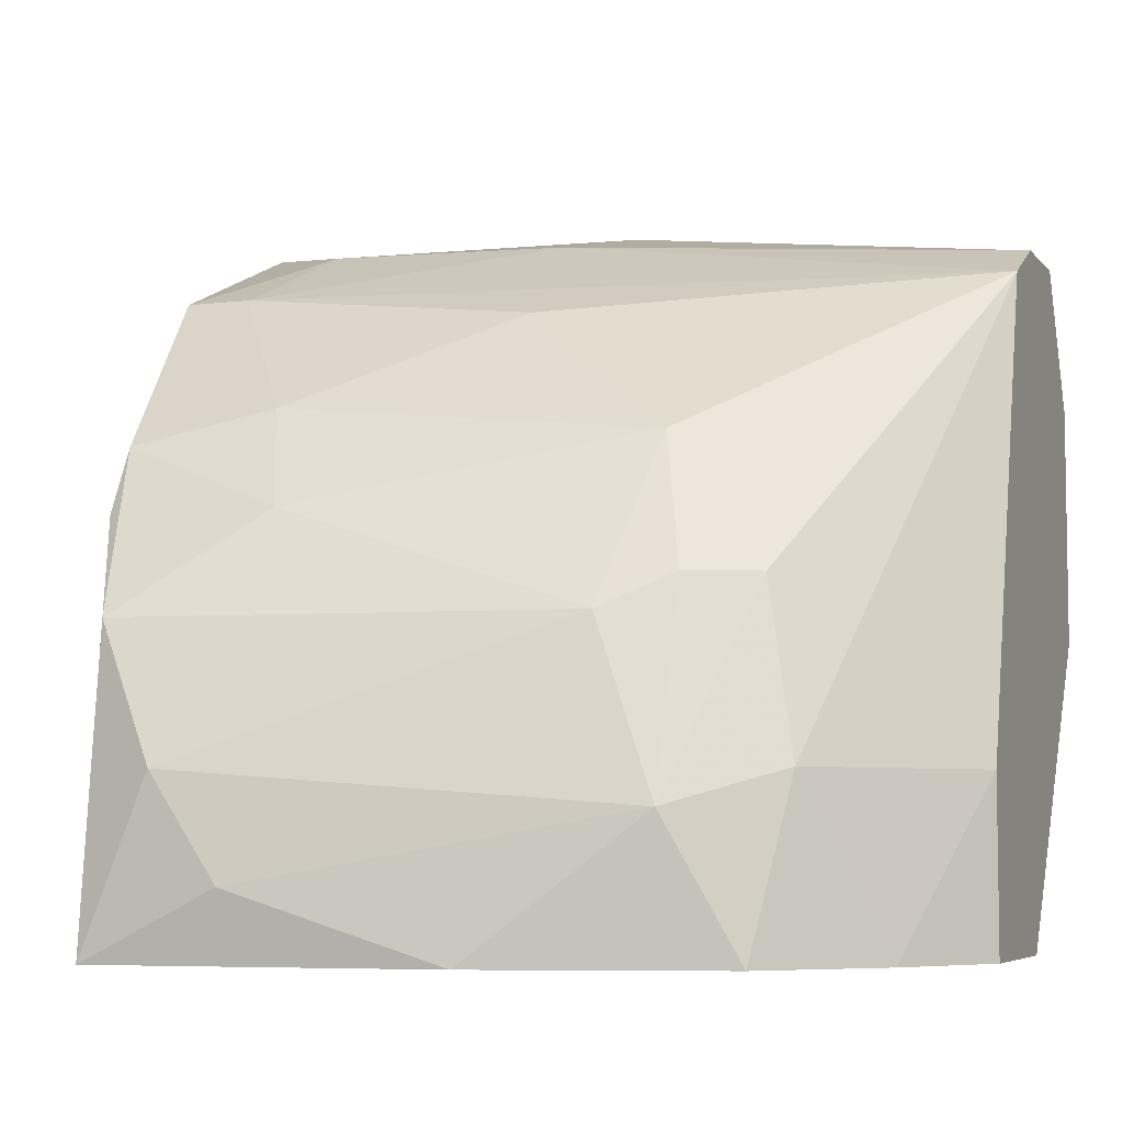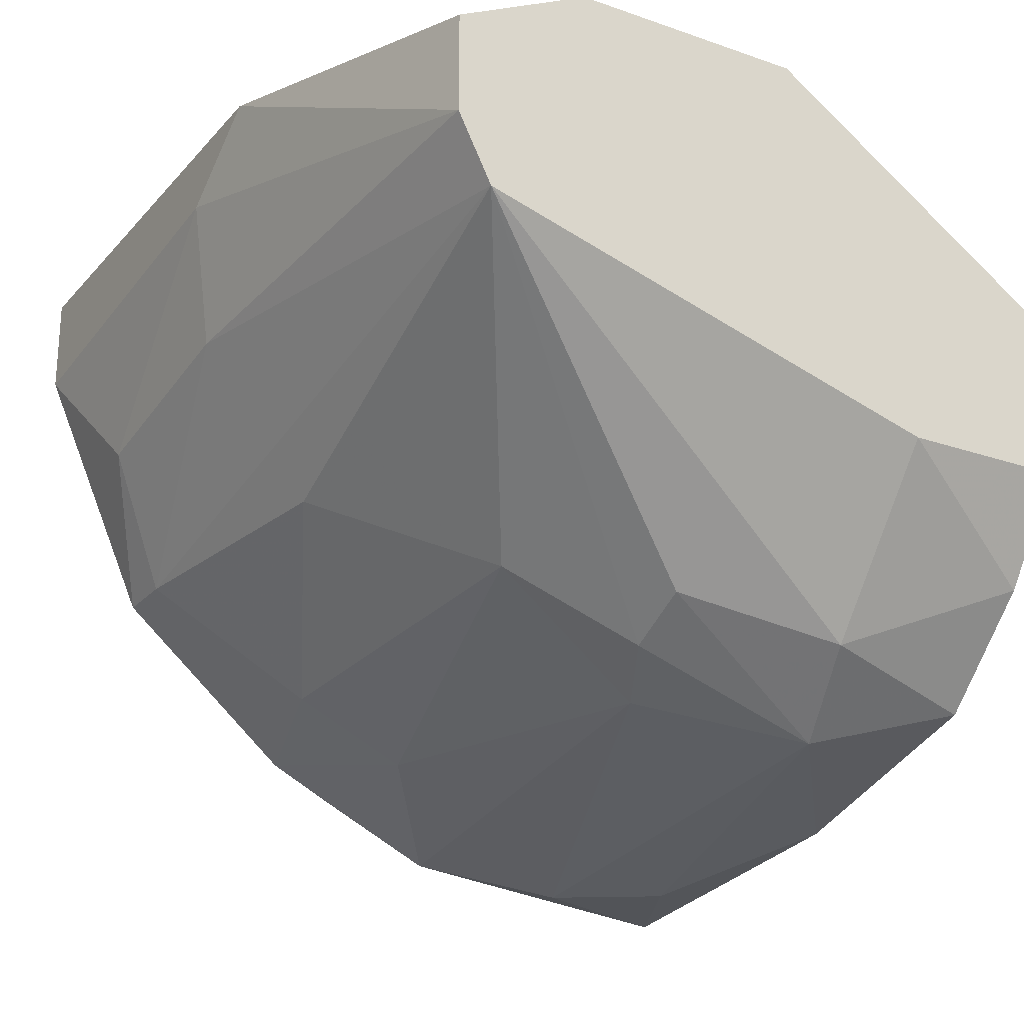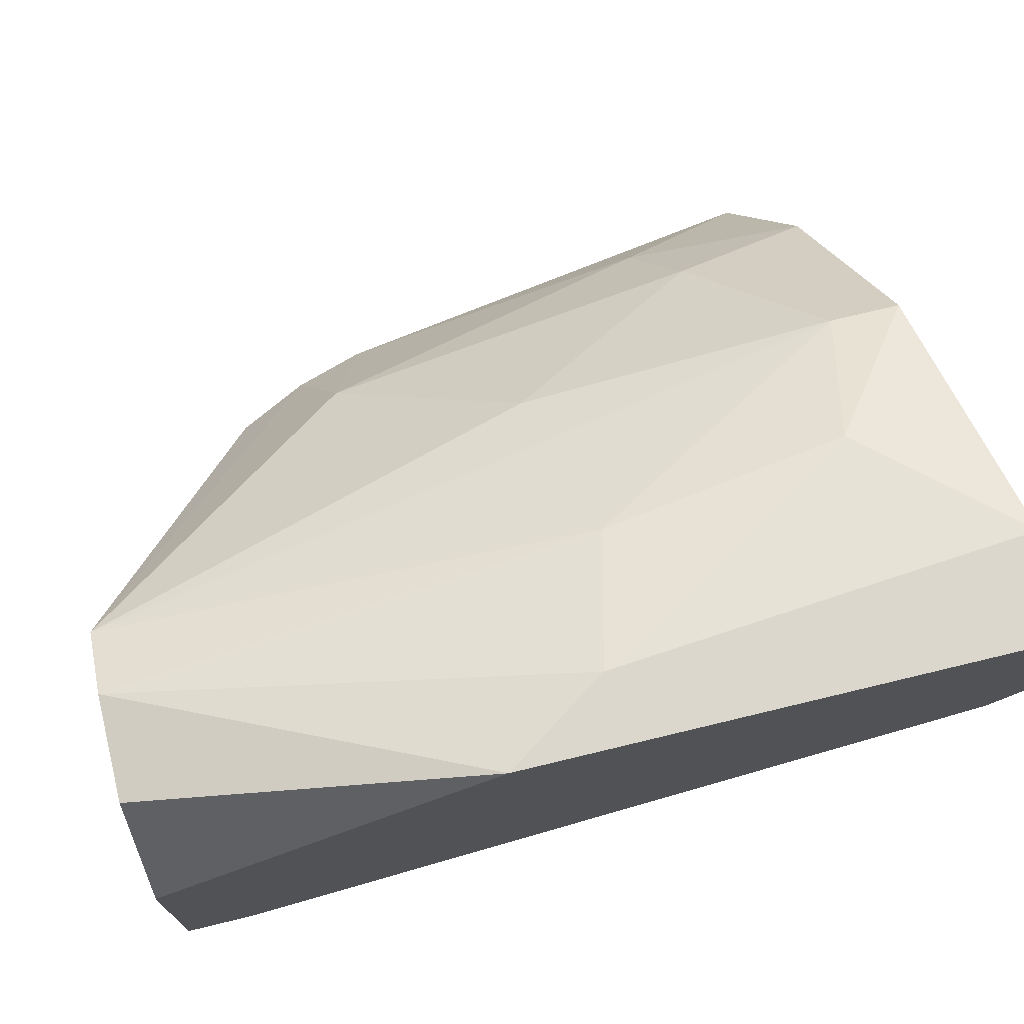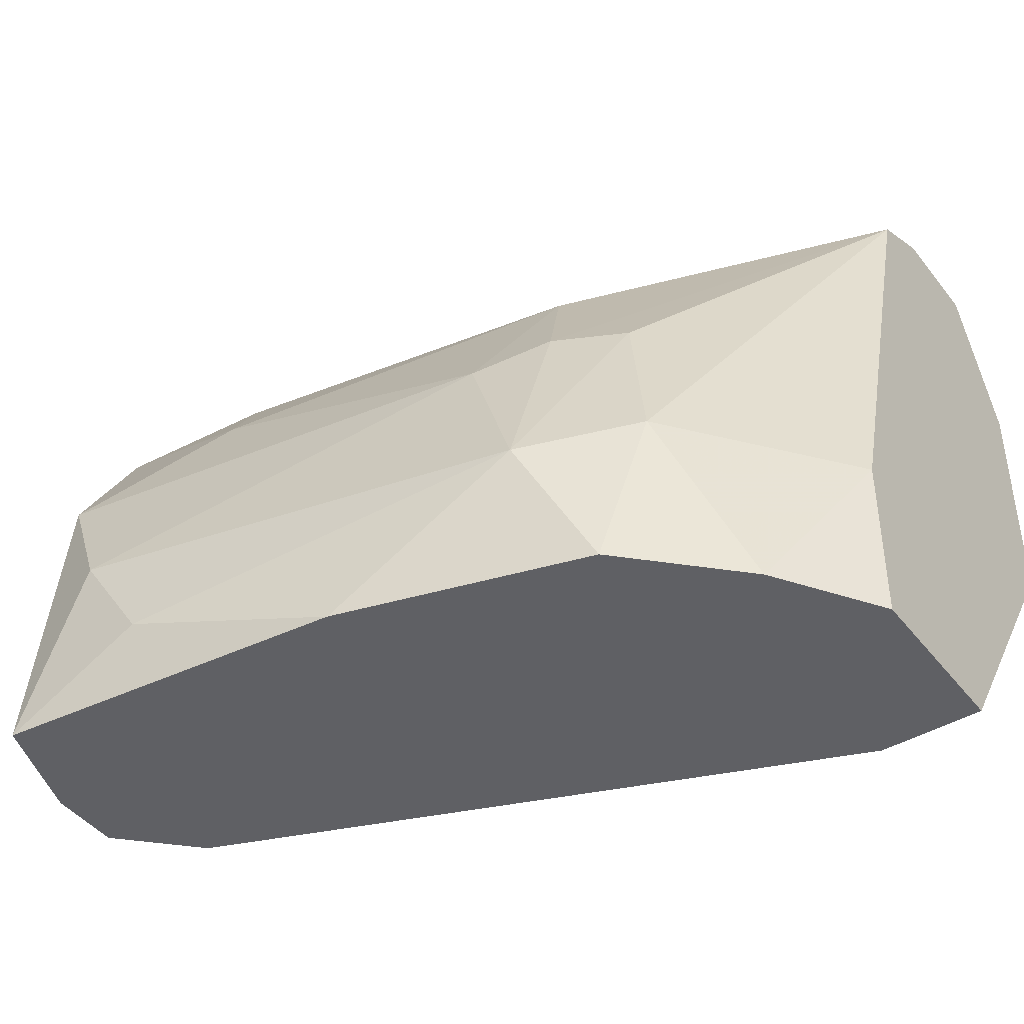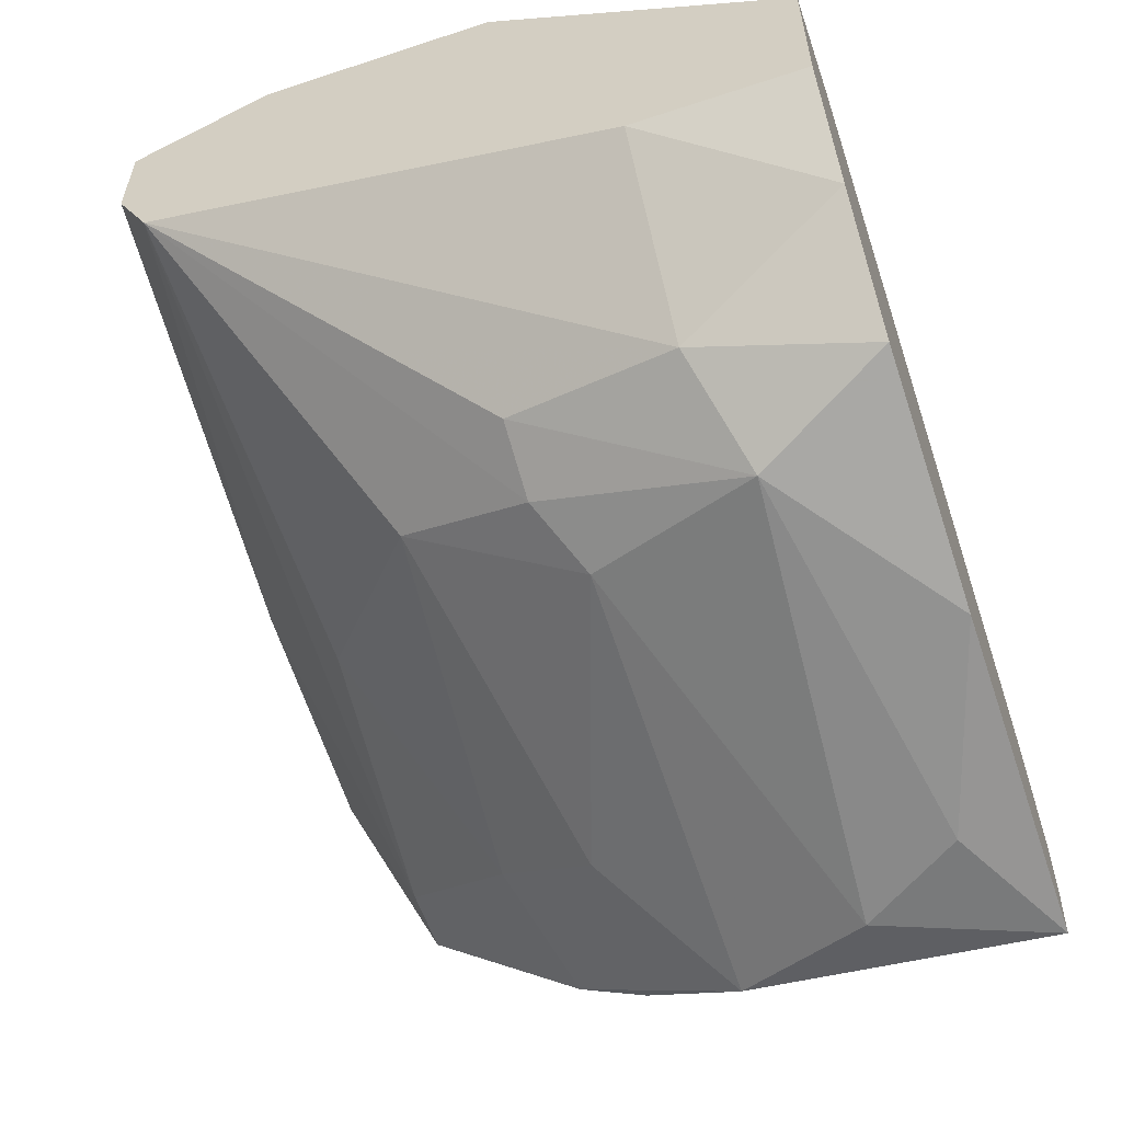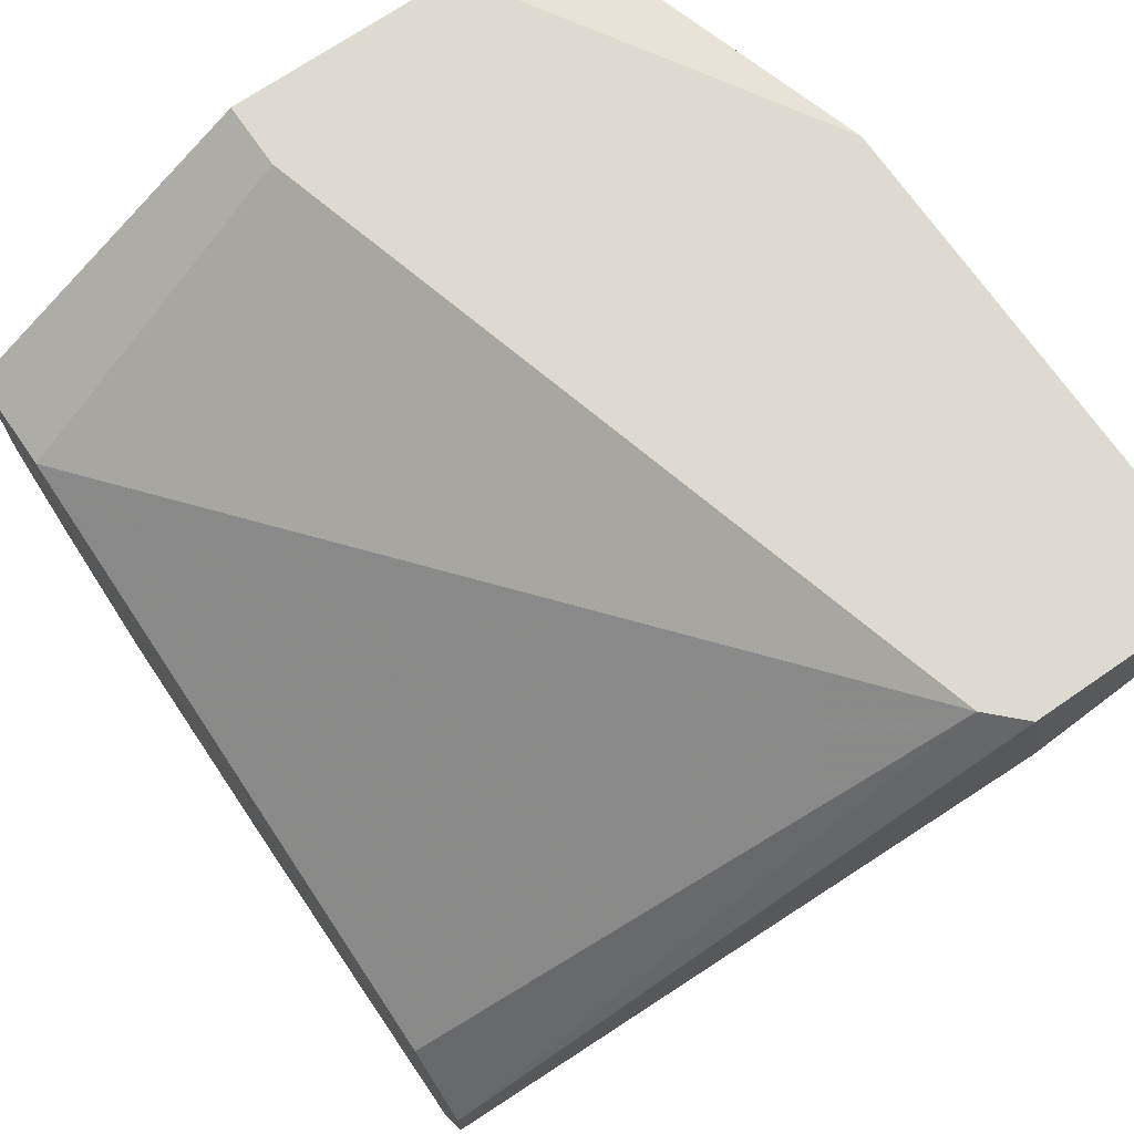
<metadata>
{"format":"obj","ext":"obj","renderer":"f3d","projection":"perspective","resolution":1024,"background":"white","views":[{"elev":-5.9,"azim":-159.1,"up":"+Y"},{"elev":-23.1,"azim":-120.5,"up":"+Z"},{"elev":73.0,"azim":-13.6,"up":"+Y"},{"elev":-43.6,"azim":-145.2,"up":"+Y"},{"elev":-58.0,"azim":-71.1,"up":"+Z"},{"elev":70.6,"azim":55.4,"up":"+Z"}]}
</metadata>
<code>
v 0.03255 0.0181 -0.01258
v 0.03255 0.0181 -0.0153
v 0.03255 0.004529 -0.02073
v 0.03255 0.01448 -0.01077
v 0.03255 4e-06 -0.0162
v 0.03255 4e-06 -0.02073
v 0.03255 0.00815 -0.01077
v 0.03255 0.0172 -0.01711
v 0.03617 0.004529 -0.02525
v 0.0416 0.01991 -0.01077
v 0.0407 0.00815 -0.02616
v 0.05155 0.01901 -0.01711
v 0.05155 4e-06 -0.02253
v 0.05517 0.01539 -0.0153
v 0.05517 0.01448 -0.01077
v 0.05517 0.01991 -0.01349
v 0.05517 0.01991 -0.01077
v 0.05065 0.004529 -0.02887
v 0.03436 4e-06 -0.02344
v 0.03436 0.00815 -0.01077
v 0.03979 0.01267 -0.02344
v 0.04432 0.01629 -0.02073
v 0.04432 0.01991 -0.01258
v 0.03527 4e-06 -0.0162
v 0.03889 0.003625 -0.02706
v 0.03889 0.009055 -0.02525
v 0.04974 0.01358 -0.02435
v 0.04522 0.01901 -0.0162
v 0.04884 0.01086 -0.02616
v 0.04884 0.001814 -0.02887
v 0.05246 4e-06 -0.02887
v 0.05246 0.00815 -0.02797
v 0.05246 0.0172 -0.02073
v 0.04341 4e-06 -0.02797
v 0.05427 0.01358 -0.01077
v 0.05427 0.0172 -0.02073
v 0.05336 0.01267 -0.02525
v 0.05336 0.01086 -0.02616
v 0.05336 4e-06 -0.02435
v 0.05336 4e-06 -0.02616
v 0.03708 0.009055 -0.02435
v 0.03708 4e-06 -0.02616
f 3 9 19
f 15 17 7
f 42 13 5
f 7 8 5
f 7 17 10
f 13 42 31
f 8 7 1
f 42 5 6
f 5 8 6
f 5 13 24
f 7 5 24
f 13 31 40
f 15 7 35
f 24 13 35
f 25 42 9
f 8 21 26
f 7 10 4
f 1 7 4
f 10 1 4
f 17 15 14
f 15 40 14
f 10 17 16
f 36 12 16
f 17 14 16
f 14 36 16
f 8 1 2
f 1 10 2
f 21 8 22
f 27 21 22
f 31 32 38
f 40 31 38
f 36 14 38
f 14 40 38
f 6 8 3
f 8 9 3
f 7 24 20
f 35 7 20
f 24 35 20
f 40 15 39
f 13 40 39
f 15 35 39
f 35 13 39
f 10 16 23
f 16 12 23
f 2 10 23
f 31 42 34
f 42 25 34
f 30 31 34
f 25 30 34
f 32 31 18
f 31 30 18
f 30 25 18
f 26 21 11
f 25 26 11
f 32 18 11
f 18 25 11
f 21 27 29
f 32 11 29
f 11 21 29
f 8 2 28
f 23 12 28
f 2 23 28
f 27 36 37
f 38 32 37
f 36 38 37
f 32 29 37
f 29 27 37
f 9 8 41
f 25 9 41
f 8 26 41
f 26 25 41
f 12 36 33
f 36 27 33
f 22 8 33
f 27 22 33
f 28 12 33
f 8 28 33
f 42 6 19
f 9 42 19
f 6 3 19

</code>
